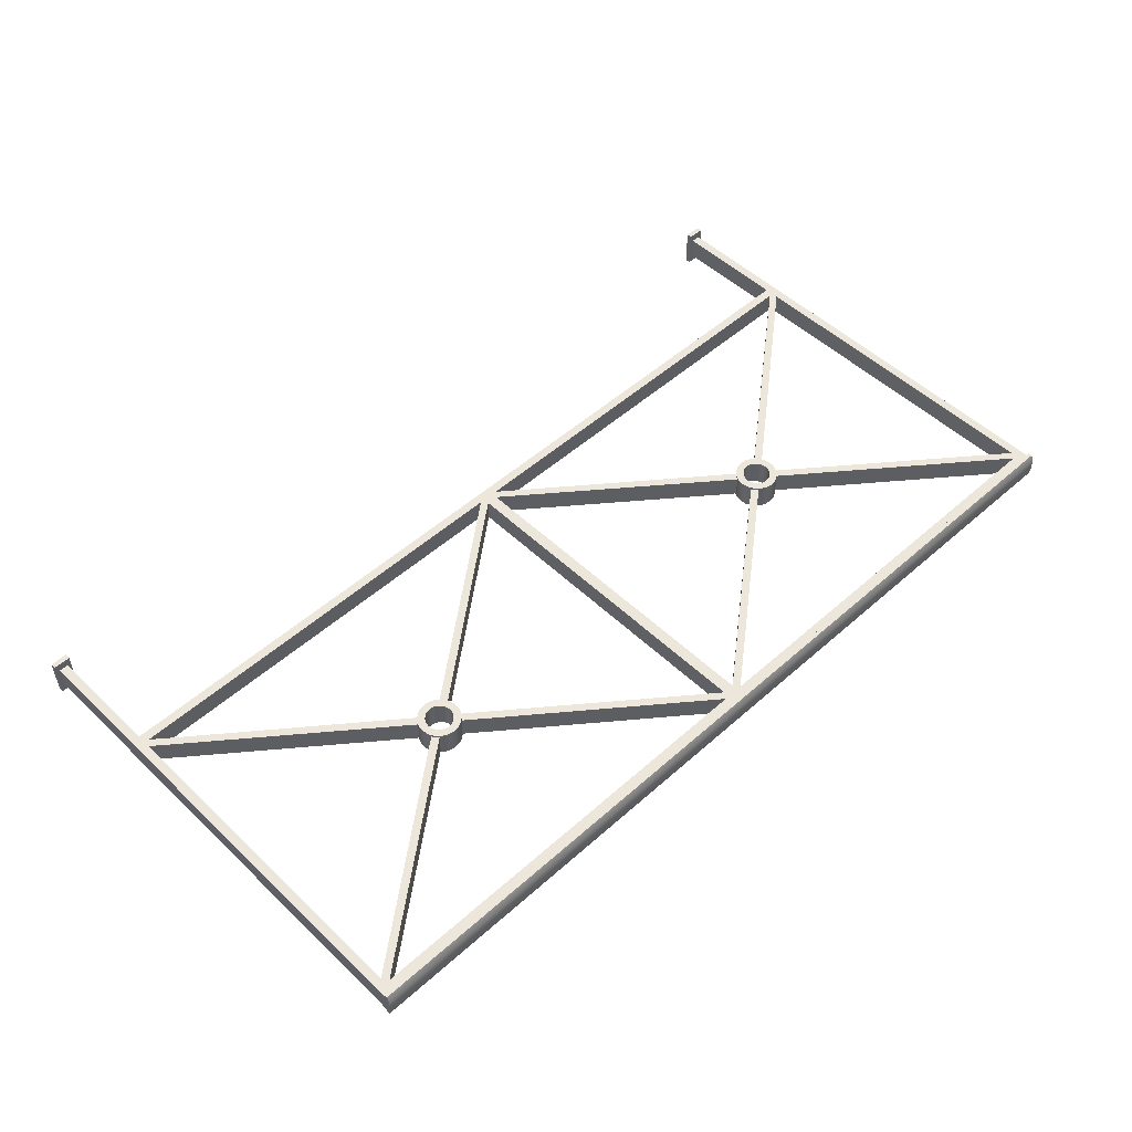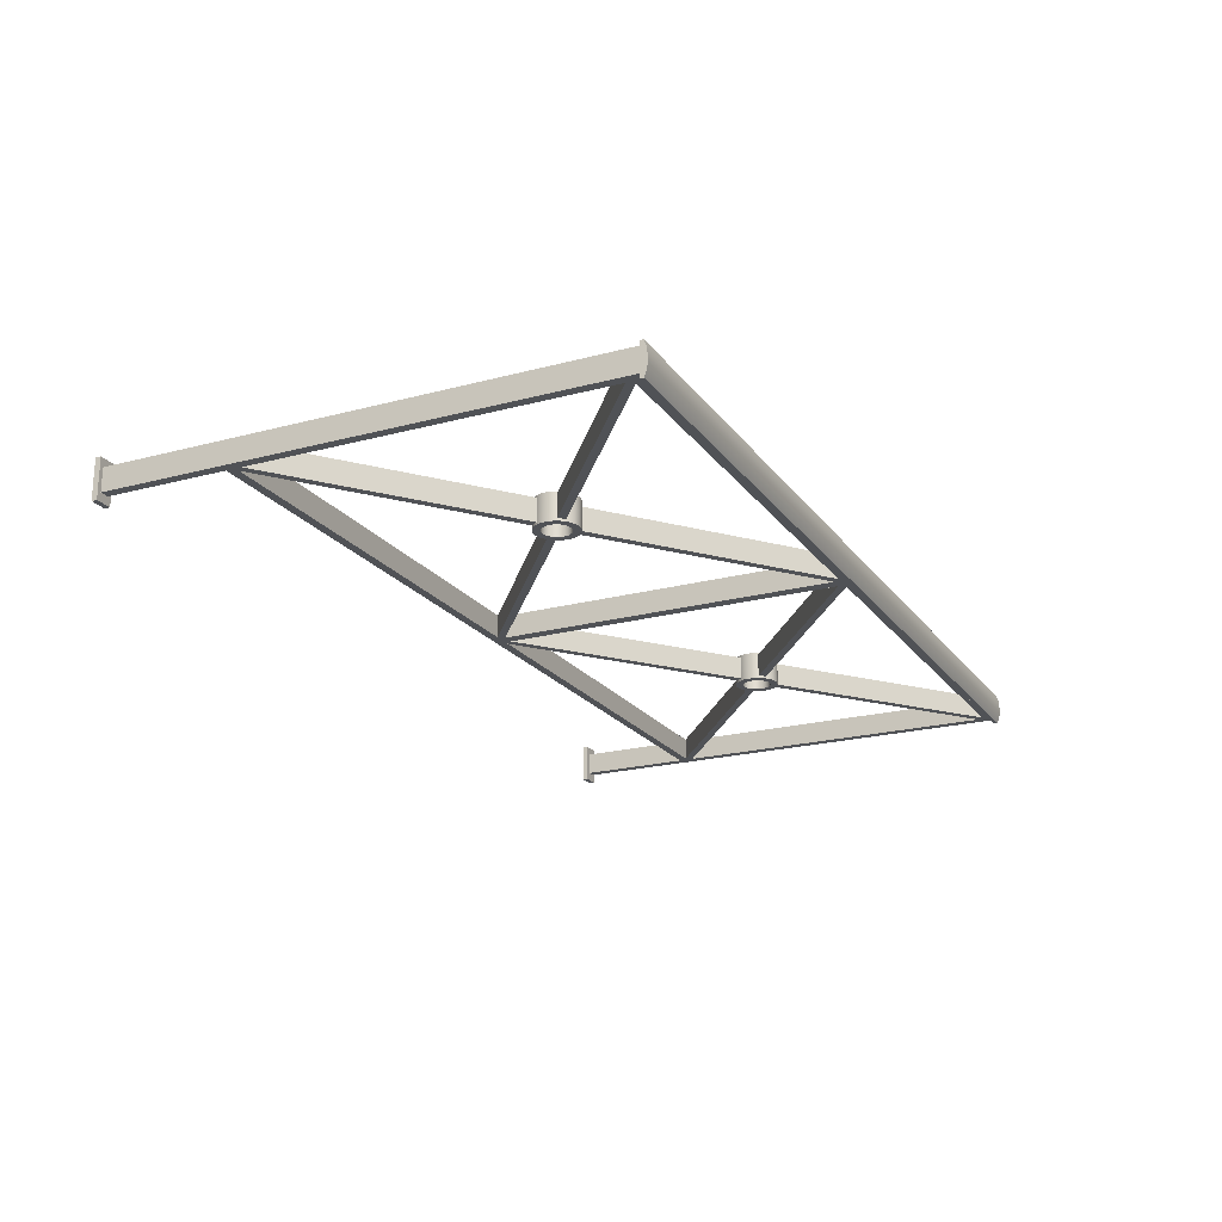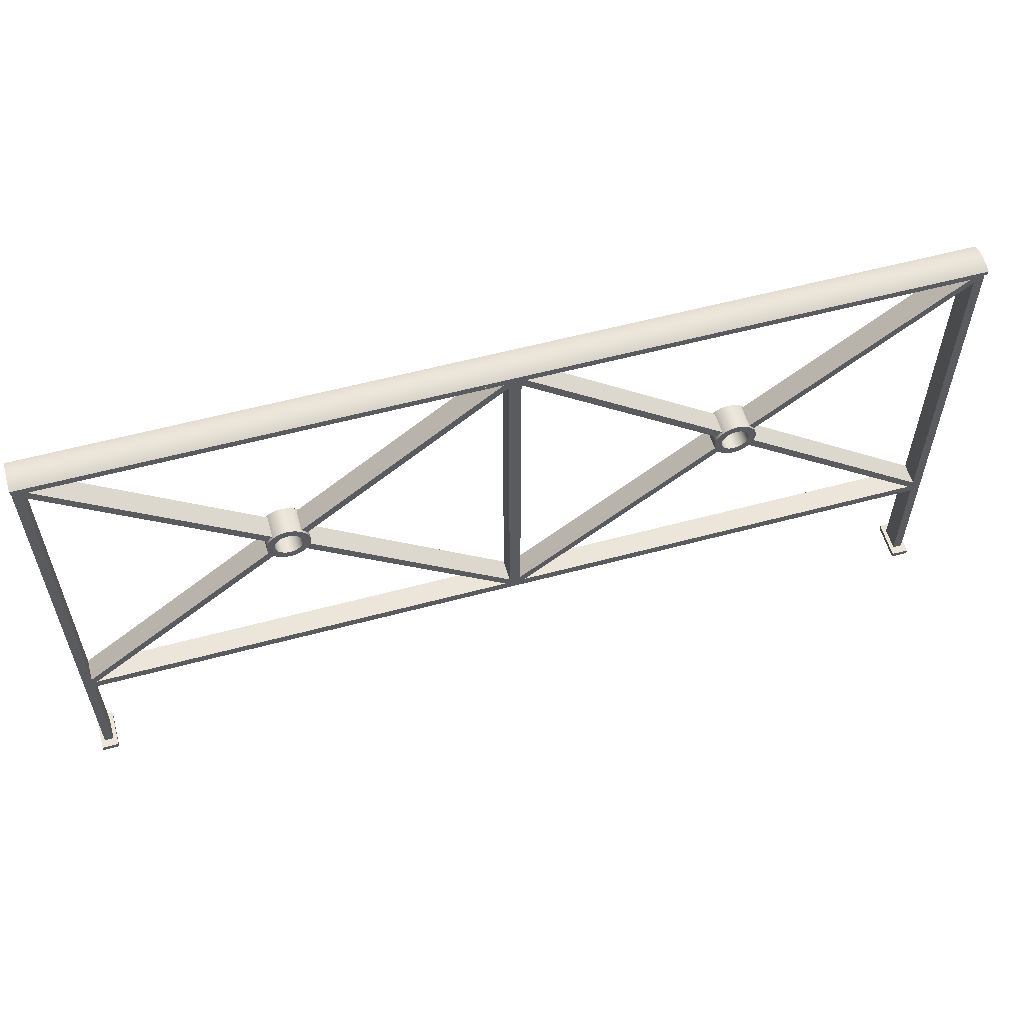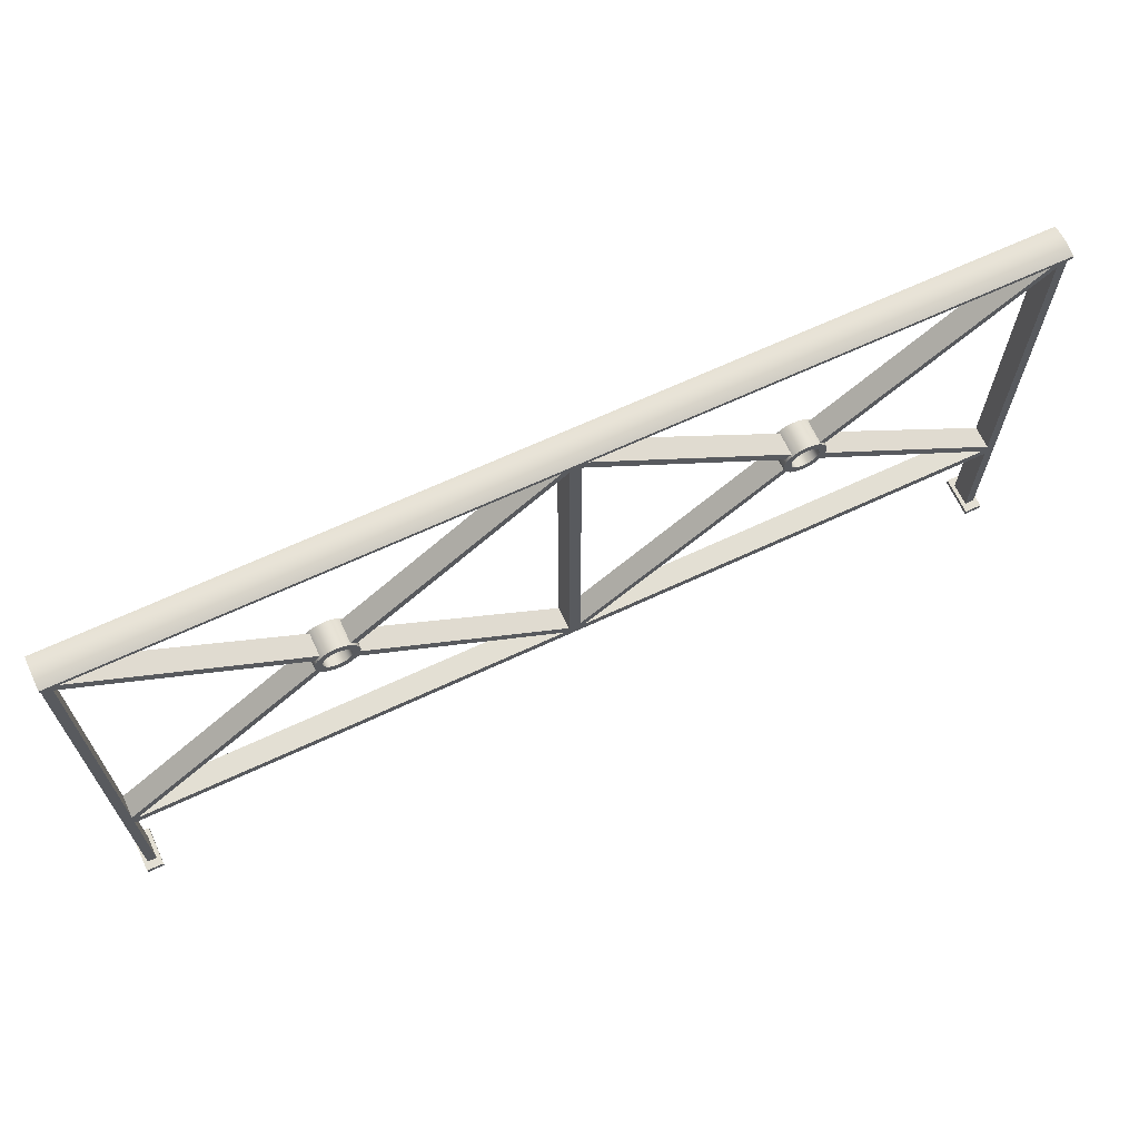
<metadata>
{"format":"obj","ext":"obj","renderer":"f3d","projection":"perspective","resolution":1024,"background":"white","views":[{"elev":51.0,"azim":135.9,"up":"+Z"},{"elev":-20.8,"azim":115.8,"up":"+Z"},{"elev":57.4,"azim":164.4,"up":"+Y"},{"elev":66.9,"azim":-25.0,"up":"+Y"}]}
</metadata>
<code>
o urban_fence_01
v -1.004 1.084 0.03461
v 0.9994 1.084 0.03461
v -1.004 1.098 -0.02066
v -1.004 1.1 0
v -1.004 1.084 -0.03461
v 0.9994 1.098 -0.02066
v 0.9994 1.1 0
v 0.9994 1.084 -0.03461
v 0.9994 1.098 0.02066
v 0.9994 1.093 -0.03461
v -1.004 1.098 0.02066
v -1.004 1.093 -0.03461
v 0.9994 1.093 0.03461
v -1.004 1.093 0.03461
v -1.004 1.084 0.02066
v -1.004 1.084 0
v -1.004 1.084 -0.02066
v 0.9994 1.084 0.02066
v 0.9994 1.084 0
v 0.9994 1.084 -0.02066
v 0.9994 0.3036 0.025
v 0.9794 0.2711 0.025
v 0.9994 0.2711 0.025
v 0.9794 0.3045 0.025
v 0.9692 0.2911 0.025
v 0.5238 0.6444 0.025
v 0.5356 0.6575 0.025
v 0.5297 0.651 0.025
v 0.9743 0.2978 0.025
v -1.004 0.3036 0.025
v -0.9838 0.2711 0.025
v -1.004 0.2711 0.025
v 0.0207 0.2711 0.025
v 0.01053 0.3045 0.025
v 0.0207 0.2911 0.025
v 0.4662 0.6444 0.025
v 0.4543 0.6575 0.025
v 0.9994 1.052 0.025
v 0.9692 1.084 0.025
v 0.9994 1.084 0.025
v 0.9794 1.051 0.025
v 0.9692 1.064 0.025
v 0.5238 0.711 0.025
v 0.5356 0.6979 0.025
v 0.5297 0.7045 0.025
v 0.9743 1.058 0.025
v -0.9838 0.3045 0.025
v 0.0207 1.084 0.025
v -0.9736 0.2911 0.025
v 0.01053 1.051 0.025
v 0.0207 1.064 0.025
v 0.4662 0.711 0.025
v 0.4543 0.6979 0.025
v -0.5281 0.6444 0.025
v -0.54 0.6575 0.025
v -0.5341 0.651 0.025
v -0.9787 0.2978 0.025
v -0.02509 0.2711 0.025
v -0.01492 0.3045 0.025
v -0.02509 0.2911 0.025
v -0.4706 0.6444 0.025
v -0.4587 0.6575 0.025
v -1.004 1.052 0.025
v -0.9736 1.084 0.025
v -1.004 1.084 0.025
v -0.9838 1.051 0.025
v -0.9736 1.064 0.025
v -0.5281 0.711 0.025
v -0.54 0.6979 0.025
v -0.5341 0.7045 0.025
v -0.9787 1.058 0.025
v -0.02509 1.084 0.025
v -0.01492 1.051 0.025
v -0.02509 1.064 0.025
v -0.4706 0.711 0.025
v -0.4587 0.6979 0.025
v 0.9994 0.2711 -0.025
v 0.9994 0.3036 -0.025
v 0.9794 0.2711 -0.025
v 0.5297 0.651 -0.025
v 0.5356 0.6575 -0.025
v 0.9692 0.2911 -0.025
v 0.9743 0.2978 -0.025
v 0.9794 0.3045 -0.025
v 0.5238 0.6444 -0.025
v 0.4543 0.6575 -0.025
v 0.0207 0.2711 -0.025
v 0.0207 0.2911 -0.025
v 0.01053 0.3045 -0.025
v 0.4662 0.6444 -0.025
v 0.9994 1.084 -0.025
v 0.9994 1.052 -0.025
v 0.9692 1.084 -0.025
v 0.5297 0.7045 -0.025
v 0.5356 0.6979 -0.025
v 0.9692 1.064 -0.025
v 0.9743 1.058 -0.025
v 0.9794 1.051 -0.025
v 0.5238 0.711 -0.025
v 0.4543 0.6979 -0.025
v 0.0207 1.084 -0.025
v 0.0207 1.064 -0.025
v 0.01053 1.051 -0.025
v 0.4662 0.711 -0.025
v -1.004 0.2711 -0.025
v -1.004 0.3036 -0.025
v -0.9838 0.2711 -0.025
v -0.5341 0.651 -0.025
v -0.54 0.6575 -0.025
v -0.9736 0.2911 -0.025
v -0.9787 0.2978 -0.025
v -0.9838 0.3045 -0.025
v 0.9794 0.01205 0.025
v 0.9994 0.01205 0.025
v 0.9794 0.01205 -0.025
v 0.9994 0.01205 -0.025
v 0.9707 0.01205 0.04312
v 1.008 0.01205 0.04312
v 0.9707 0.01205 -0.04312
v 1.008 0.01205 -0.04312
v 0.9707 0 0.04312
v 1.008 0 0.04312
v 0.9707 0 -0.04312
v 1.008 0 -0.04312
v -0.5281 0.6444 -0.025
v -0.4587 0.6575 -0.025
v -0.02509 0.2711 -0.025
v -0.02509 0.2911 -0.025
v -0.01492 0.3045 -0.025
v -0.4706 0.6444 -0.025
v -1.004 1.084 -0.025
v -1.004 1.052 -0.025
v -0.9736 1.084 -0.025
v -0.5341 0.7045 -0.025
v -0.54 0.6979 -0.025
v -0.9736 1.064 -0.025
v -0.9787 1.058 -0.025
v -0.9838 1.051 -0.025
v 0.495 0.7085 -0.0301
v 0.495 0.7085 0.02996
v 0.5045 0.707 -0.0301
v 0.5045 0.707 0.02996
v 0.5131 0.7026 -0.0301
v 0.5131 0.7026 0.02996
v 0.5199 0.6958 -0.0301
v 0.5199 0.6958 0.02996
v 0.5243 0.6872 -0.0301
v 0.5243 0.6872 0.02996
v 0.5258 0.6777 -0.0301
v 0.5258 0.6777 0.02996
v 0.5243 0.6682 -0.0301
v 0.5243 0.6682 0.02996
v 0.5199 0.6596 -0.0301
v 0.5199 0.6596 0.02996
v 0.5131 0.6528 -0.0301
v 0.5131 0.6528 0.02996
v 0.5045 0.6484 -0.0301
v 0.5045 0.6484 0.02996
v 0.495 0.6469 -0.0301
v 0.495 0.6469 0.02996
v 0.4855 0.6484 -0.0301
v 0.4855 0.6484 0.02996
v 0.4769 0.6528 -0.0301
v 0.4769 0.6528 0.02996
v 0.4701 0.6596 -0.0301
v 0.4701 0.6596 0.02996
v 0.4657 0.6682 -0.0301
v 0.4657 0.6682 0.02996
v 0.4642 0.6777 -0.0301
v 0.4642 0.6777 0.02996
v 0.4657 0.6872 -0.0301
v 0.4657 0.6872 0.02996
v 0.4701 0.6958 -0.0301
v 0.4701 0.6958 0.02996
v 0.4769 0.7026 -0.0301
v 0.4769 0.7026 0.02996
v 0.4855 0.707 -0.0301
v 0.4855 0.707 0.02996
v 0.495 0.7253 -0.0301
v 0.5097 0.723 -0.0301
v 0.5097 0.723 0.02996
v 0.495 0.7253 0.02996
v 0.5229 0.7162 -0.0301
v 0.5229 0.7162 0.02996
v 0.5335 0.7057 -0.0301
v 0.5335 0.7057 0.02996
v 0.5402 0.6924 -0.0301
v 0.5402 0.6924 0.02996
v 0.5426 0.6777 -0.0301
v 0.5426 0.6777 0.02996
v 0.5402 0.663 -0.0301
v 0.5402 0.663 0.02996
v 0.5335 0.6497 -0.0301
v 0.5335 0.6497 0.02996
v 0.5229 0.6392 -0.0301
v 0.5229 0.6392 0.02996
v 0.5097 0.6324 -0.0301
v 0.5097 0.6324 0.02996
v 0.495 0.6301 -0.0301
v 0.495 0.6301 0.02996
v 0.4803 0.6324 -0.0301
v 0.4803 0.6324 0.02996
v 0.467 0.6392 -0.0301
v 0.467 0.6392 0.02996
v 0.4565 0.6497 -0.0301
v 0.4565 0.6497 0.02996
v 0.4497 0.663 -0.0301
v 0.4497 0.663 0.02996
v 0.4474 0.6777 -0.0301
v 0.4474 0.6777 0.02996
v 0.4497 0.6924 -0.0301
v 0.4497 0.6924 0.02996
v 0.4565 0.7057 -0.0301
v 0.4565 0.7057 0.02996
v 0.467 0.7162 -0.0301
v 0.467 0.7162 0.02996
v 0.4803 0.723 -0.0301
v 0.4803 0.723 0.02996
v -0.5281 0.711 -0.025
v -0.4587 0.6979 -0.025
v -0.02509 1.084 -0.025
v -0.02509 1.064 -0.025
v -0.01492 1.051 -0.025
v -0.4706 0.711 -0.025
v -0.9838 0.01205 0.025
v -1.004 0.01205 0.025
v -0.9838 0.01205 -0.025
v -1.004 0.01205 -0.025
v -0.975 0.01205 0.04312
v -1.013 0.01205 0.04312
v -0.975 0.01205 -0.04312
v -1.013 0.01205 -0.04312
v -0.975 0 0.04312
v -1.013 0 0.04312
v -0.975 0 -0.04312
v -1.013 0 -0.04312
v -0.4994 0.7085 -0.0301
v -0.4994 0.7085 0.02996
v -0.5089 0.707 -0.0301
v -0.5089 0.707 0.02996
v -0.5175 0.7026 -0.0301
v -0.5175 0.7026 0.02996
v -0.5243 0.6958 -0.0301
v -0.5243 0.6958 0.02996
v -0.5286 0.6872 -0.0301
v -0.5286 0.6872 0.02996
v -0.5301 0.6777 -0.0301
v -0.5301 0.6777 0.02996
v -0.5286 0.6682 -0.0301
v -0.5286 0.6682 0.02996
v -0.5243 0.6596 -0.0301
v -0.5243 0.6596 0.02996
v -0.5175 0.6528 -0.0301
v -0.5175 0.6528 0.02996
v -0.5089 0.6484 -0.0301
v -0.5089 0.6484 0.02996
v -0.4994 0.6469 -0.0301
v -0.4994 0.6469 0.02996
v -0.4898 0.6484 -0.0301
v -0.4898 0.6484 0.02996
v -0.4813 0.6528 -0.0301
v -0.4813 0.6528 0.02996
v -0.4744 0.6596 -0.0301
v -0.4744 0.6596 0.02996
v -0.4701 0.6682 -0.0301
v -0.4701 0.6682 0.02996
v -0.4686 0.6777 -0.0301
v -0.4686 0.6777 0.02996
v -0.4701 0.6872 -0.0301
v -0.4701 0.6872 0.02996
v -0.4744 0.6958 -0.0301
v -0.4744 0.6958 0.02996
v -0.4813 0.7026 -0.0301
v -0.4813 0.7026 0.02996
v -0.4898 0.707 -0.0301
v -0.4898 0.707 0.02996
v -0.4994 0.7253 -0.0301
v -0.5141 0.723 -0.0301
v -0.5141 0.723 0.02996
v -0.4994 0.7253 0.02996
v -0.5273 0.7162 -0.0301
v -0.5273 0.7162 0.02996
v -0.5379 0.7057 -0.0301
v -0.5379 0.7057 0.02996
v -0.5446 0.6924 -0.0301
v -0.5446 0.6924 0.02996
v -0.547 0.6777 -0.0301
v -0.547 0.6777 0.02996
v -0.5446 0.663 -0.0301
v -0.5446 0.663 0.02996
v -0.5379 0.6497 -0.0301
v -0.5379 0.6497 0.02996
v -0.5273 0.6392 -0.0301
v -0.5273 0.6392 0.02996
v -0.5141 0.6324 -0.0301
v -0.5141 0.6324 0.02996
v -0.4994 0.6301 -0.0301
v -0.4994 0.6301 0.02996
v -0.4846 0.6324 -0.0301
v -0.4846 0.6324 0.02996
v -0.4714 0.6392 -0.0301
v -0.4714 0.6392 0.02996
v -0.4608 0.6497 -0.0301
v -0.4608 0.6497 0.02996
v -0.4541 0.663 -0.0301
v -0.4541 0.663 0.02996
v -0.4518 0.6777 -0.0301
v -0.4518 0.6777 0.02996
v -0.4541 0.6924 -0.0301
v -0.4541 0.6924 0.02996
v -0.4608 0.7057 -0.0301
v -0.4608 0.7057 0.02996
v -0.4714 0.7162 -0.0301
v -0.4714 0.7162 0.02996
v -0.4846 0.723 -0.0301
v -0.4846 0.723 0.02996
f 6 3 4 7
f 2 1 15 18
f 8 5 12 10
f 20 8 10 6
f 2 18 9 13
f 17 3 12 5
f 18 19 7 9
f 19 20 6 7
f 9 11 14 13
f 20 17 5 8
f 19 16 17 20
f 13 14 1 2
f 18 15 16 19
f 39 48 51 42
f 29 24 27 28
f 67 71 70 68
f 29 23 21 24
f 25 29 28 26
f 25 22 23 29
f 51 50 53 52
f 46 45 44 41
f 46 41 38 40
f 42 43 45 46
f 42 46 40 39
f 67 64 65 71
f 133 221 222 136
f 73 50 51 74
f 34 50 73 59
f 88 89 86 90
f 71 66 69 70
f 128 130 126 129
f 57 56 55 47
f 57 47 30 32
f 102 222 221 101
f 127 128 88 87
f 33 35 60 58
f 66 63 30 47
f 49 54 56 57
f 49 57 32 31
f 35 34 59 60
f 25 35 33 22
f 41 24 21 38
f 71 65 63 66
f 49 31 58 60
f 93 96 102 101
f 83 80 81 84
f 83 84 78 77
f 82 85 80 83
f 82 83 77 79
f 102 104 100 103
f 97 98 95 94
f 97 91 92 98
f 96 97 94 99
f 96 93 91 97
f 74 75 76 73
f 49 60 128 110
f 60 61 130 128
f 111 112 109 108
f 74 67 136 222
f 128 129 89 88
f 9 7 4 11
f 103 89 129 223
f 110 111 108 125
f 73 76 220 223
f 69 66 138 135
f 54 49 110 125
f 107 227 228 105
f 87 33 58 127
f 110 107 105 111
f 82 79 87 88
f 58 31 107 127
f 98 92 78 84
f 102 103 223 222
f 66 47 112 138
f 136 137 131 133
f 63 65 131 132
f 50 103 100 53
f 59 73 223 129
f 52 104 102 51
f 37 86 89 34
f 32 226 225 31
f 35 88 90 36
f 30 63 132 106
f 51 102 96 42
f 47 55 109 112
f 41 98 84 24
f 25 82 88 35
f 21 78 92 38
f 33 87 79 22
f 67 68 219 136
f 38 92 91 40
f 34 89 103 50
f 138 112 106 132
f 23 77 78 21
f 137 138 132 131
f 23 22 113 114
f 51 48 72 74
f 44 95 98 41
f 42 96 99 43
f 24 84 81 27
f 110 128 127 107
f 26 85 82 25
f 137 134 135 138
f 136 219 134 137
f 32 30 106 105
f 111 105 106 112
f 75 74 222 224
f 222 223 220 224
f 62 59 129 126
f 122 121 123 124
f 79 77 116 115
f 22 79 115 113
f 77 23 114 116
f 113 115 119 117
f 120 118 122 124
f 119 120 124 123
f 117 119 123 121
f 118 117 121 122
f 114 113 117 118
f 116 114 118 120
f 115 116 120 119
f 31 225 227 107
f 228 232 230 226
f 105 228 226 32
f 277 278 279 280
f 229 233 235 231
f 278 281 282 279
f 232 236 234 230
f 226 230 229 225
f 227 231 232 228
f 225 229 231 227
f 231 235 236 232
f 230 234 233 229
f 235 233 234 236
f 179 182 181 180
f 180 181 184 183
f 183 184 186 185
f 185 186 188 187
f 187 188 190 189
f 189 190 192 191
f 191 192 194 193
f 193 194 196 195
f 195 196 198 197
f 197 198 200 199
f 199 200 202 201
f 201 202 204 203
f 203 204 206 205
f 205 206 208 207
f 207 208 210 209
f 209 210 212 211
f 211 212 214 213
f 213 214 216 215
f 215 216 218 217
f 217 218 182 179
f 141 139 179 180
f 140 142 181 182
f 143 141 180 183
f 142 144 184 181
f 145 143 183 185
f 144 146 186 184
f 147 145 185 187
f 146 148 188 186
f 149 147 187 189
f 148 150 190 188
f 151 149 189 191
f 150 152 192 190
f 153 151 191 193
f 152 154 194 192
f 155 153 193 195
f 154 156 196 194
f 157 155 195 197
f 156 158 198 196
f 159 157 197 199
f 158 160 200 198
f 161 159 199 201
f 160 162 202 200
f 163 161 201 203
f 162 164 204 202
f 165 163 203 205
f 164 166 206 204
f 167 165 205 207
f 166 168 208 206
f 169 167 207 209
f 168 170 210 208
f 171 169 209 211
f 170 172 212 210
f 173 171 211 213
f 172 174 214 212
f 175 173 213 215
f 174 176 216 214
f 177 175 215 217
f 176 178 218 216
f 139 177 217 179
f 178 140 182 218
f 140 178 177 139
f 178 176 175 177
f 176 174 173 175
f 174 172 171 173
f 172 170 169 171
f 170 168 167 169
f 168 166 165 167
f 166 164 163 165
f 164 162 161 163
f 162 160 159 161
f 160 158 157 159
f 158 156 155 157
f 156 154 153 155
f 154 152 151 153
f 152 150 149 151
f 150 148 147 149
f 148 146 145 147
f 146 144 143 145
f 144 142 141 143
f 142 140 139 141
f 240 279 282 242
f 245 285 283 243
f 246 286 288 248
f 251 291 289 249
f 252 292 294 254
f 257 297 295 255
f 258 298 300 260
f 263 303 301 261
f 264 304 306 266
f 269 309 307 267
f 270 310 312 272
f 275 315 313 273
f 276 316 280 238
f 274 273 271 272
f 268 267 265 266
f 262 261 259 260
f 256 255 253 254
f 250 249 247 248
f 60 59 62 61
f 240 239 237 238
f 241 281 278 239
f 243 283 281 241
f 242 282 284 244
f 244 284 286 246
f 247 287 285 245
f 249 289 287 247
f 248 288 290 250
f 250 290 292 252
f 253 293 291 251
f 255 295 293 253
f 254 294 296 256
f 256 296 298 258
f 259 299 297 257
f 261 301 299 259
f 260 300 302 262
f 262 302 304 264
f 265 305 303 263
f 267 307 305 265
f 266 306 308 268
f 268 308 310 270
f 271 311 309 269
f 273 313 311 271
f 272 312 314 274
f 274 314 316 276
f 237 277 315 275
f 238 237 275 276
f 276 275 273 274
f 272 271 269 270
f 270 269 267 268
f 266 265 263 264
f 264 263 261 262
f 260 259 257 258
f 258 257 255 256
f 254 253 251 252
f 252 251 249 250
f 248 247 245 246
f 244 243 241 242
f 10 12 3 6
f 246 245 243 244
f 242 241 239 240
f 239 278 277 237
f 238 280 279 240
f 315 277 280 316
f 313 315 316 314
f 311 313 314 312
f 309 311 312 310
f 307 309 310 308
f 305 307 308 306
f 303 305 306 304
f 301 303 304 302
f 299 301 302 300
f 297 299 300 298
f 295 297 298 296
f 293 295 296 294
f 291 293 294 292
f 289 291 292 290
f 287 289 290 288
f 285 287 288 286
f 283 285 286 284
f 281 283 284 282
f 35 36 37 34
f 16 4 3 17
f 1 14 11 15
f 15 11 4 16
f 64 67 74 72

</code>
